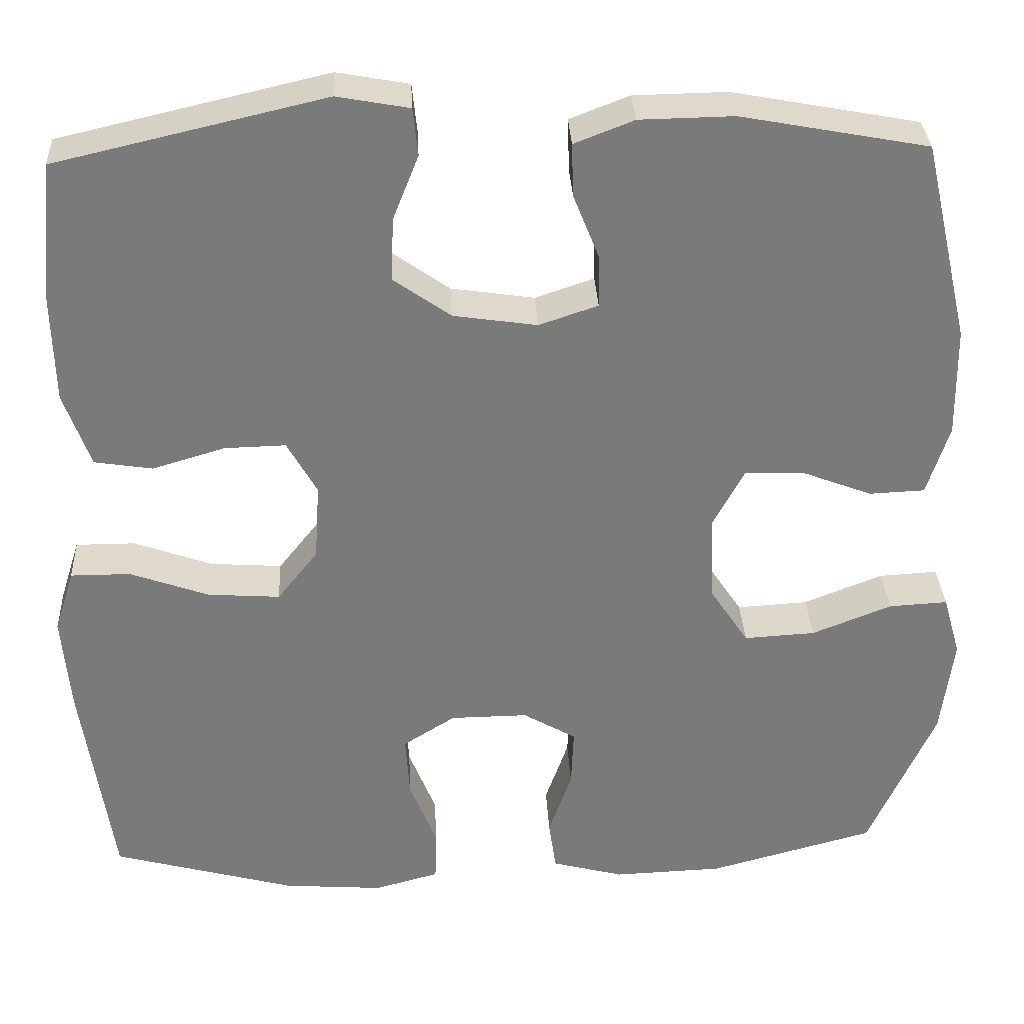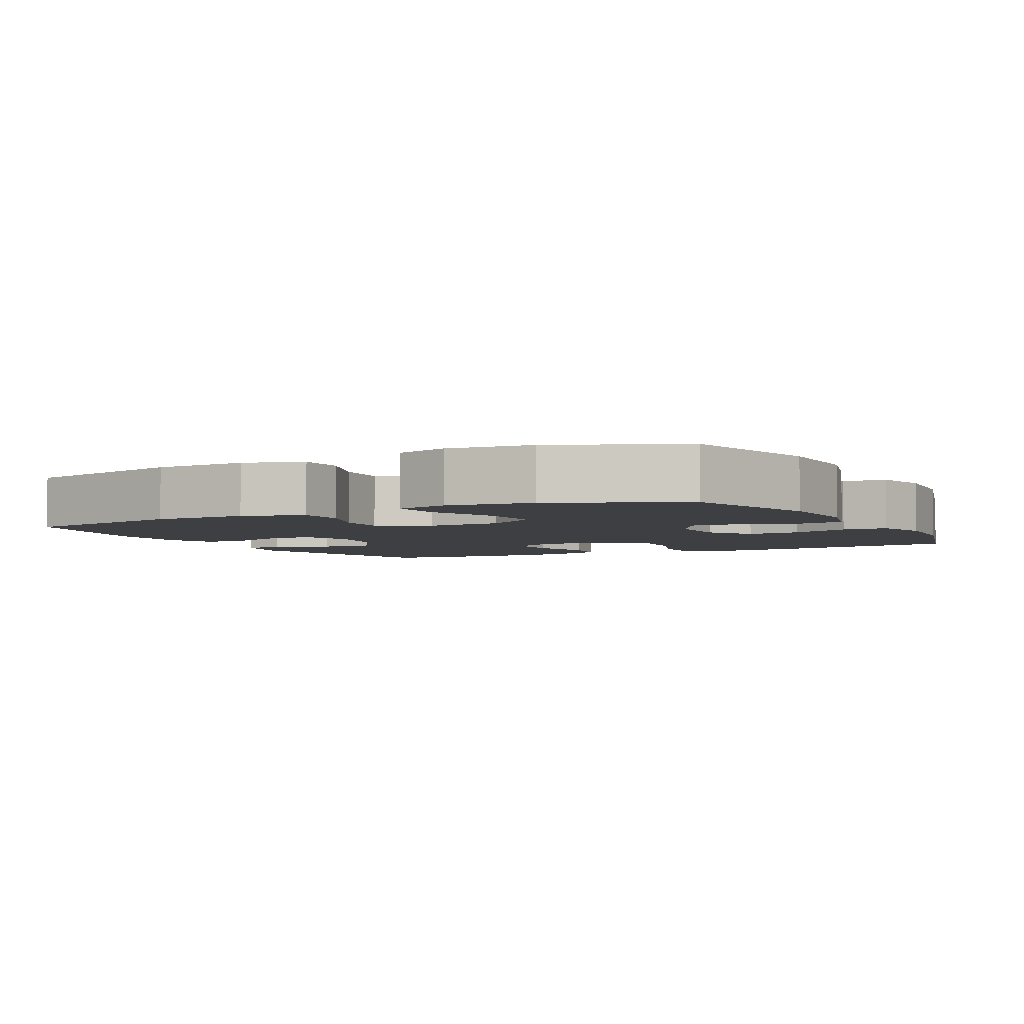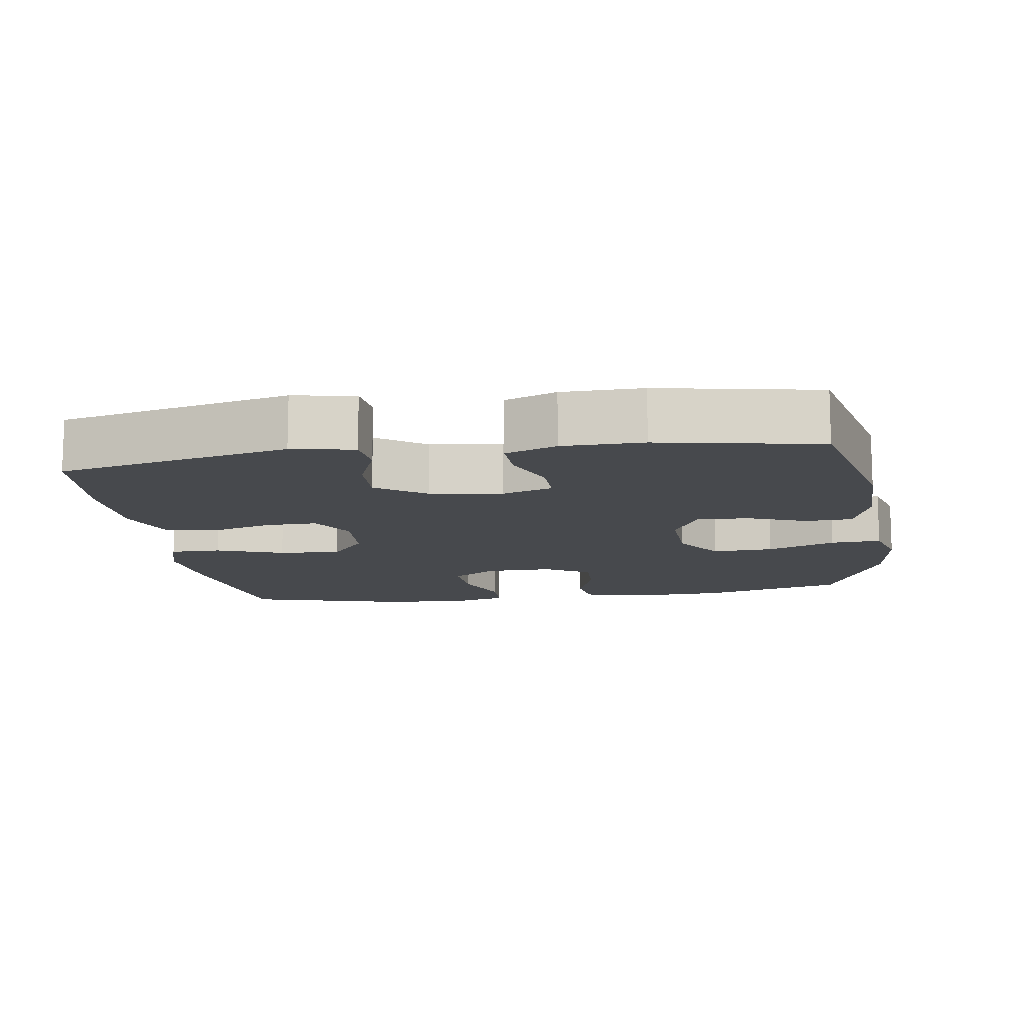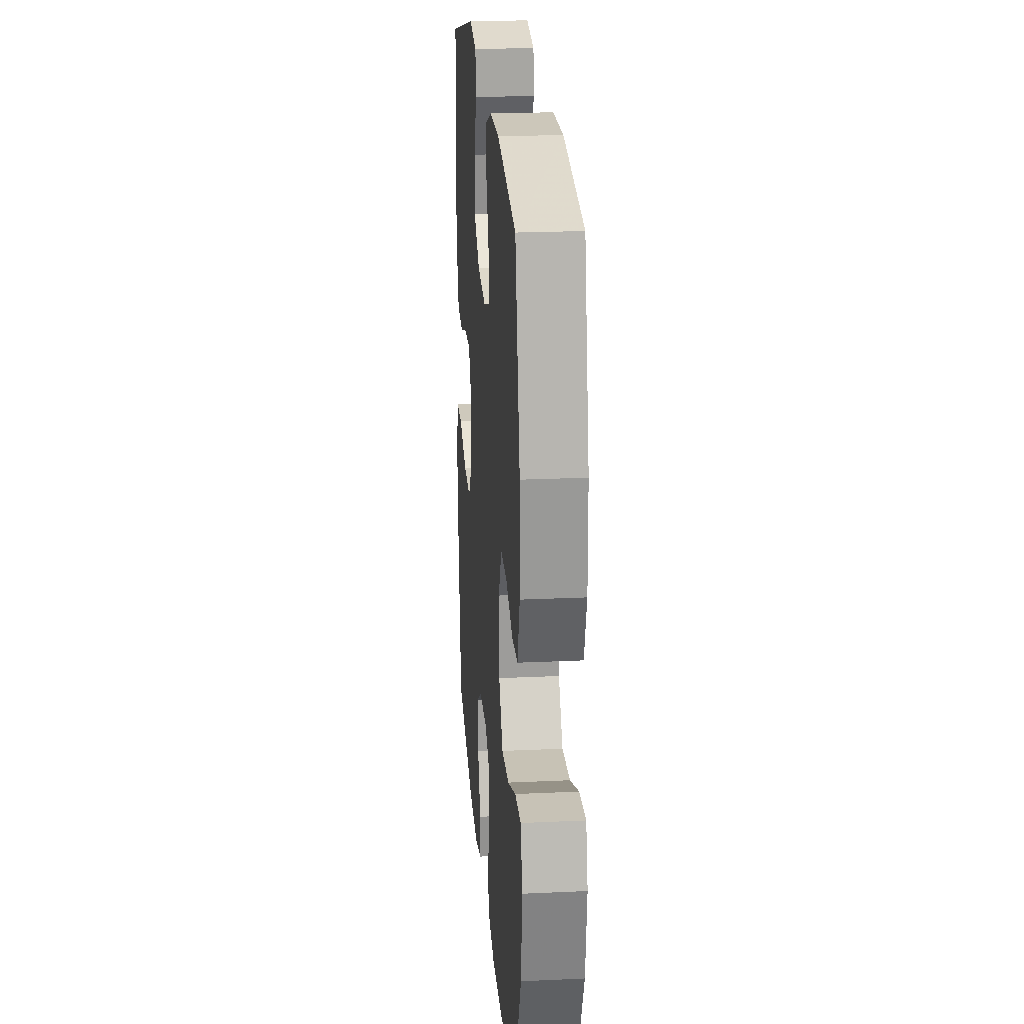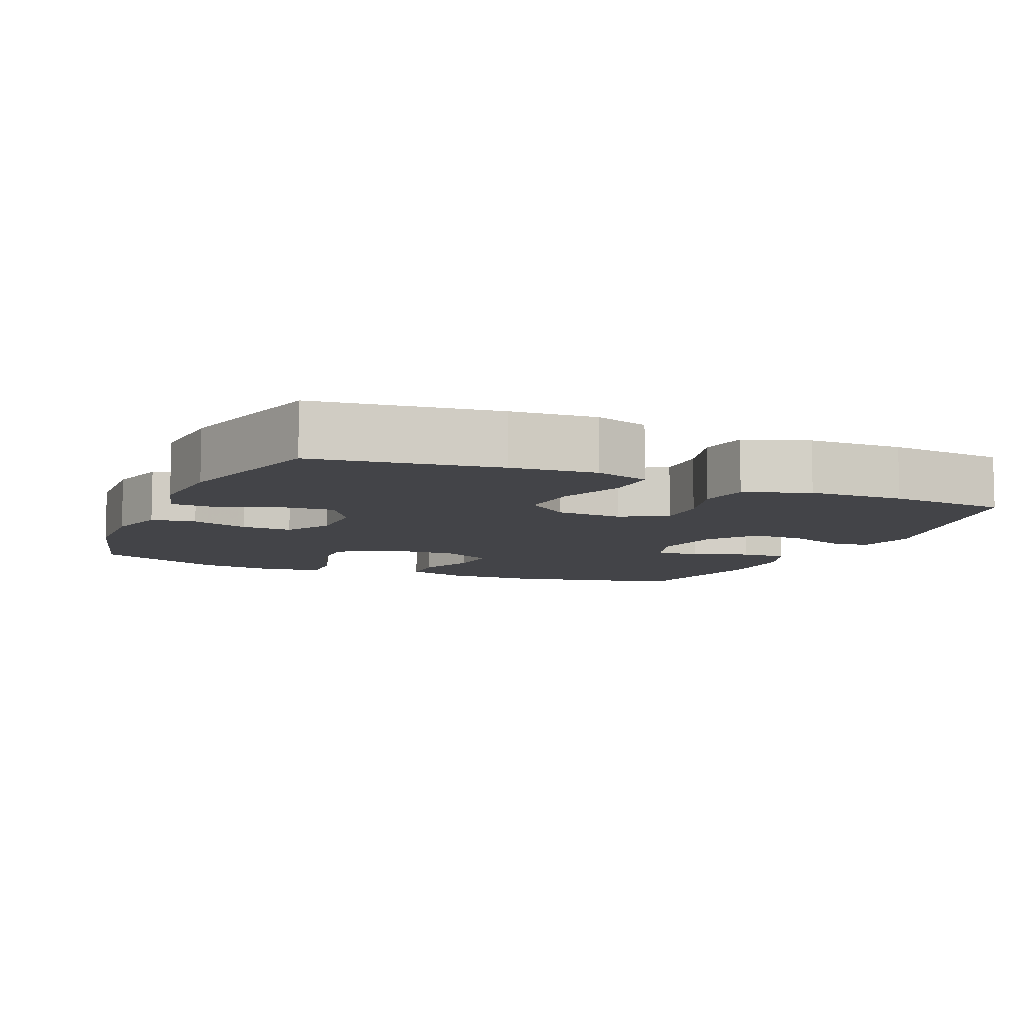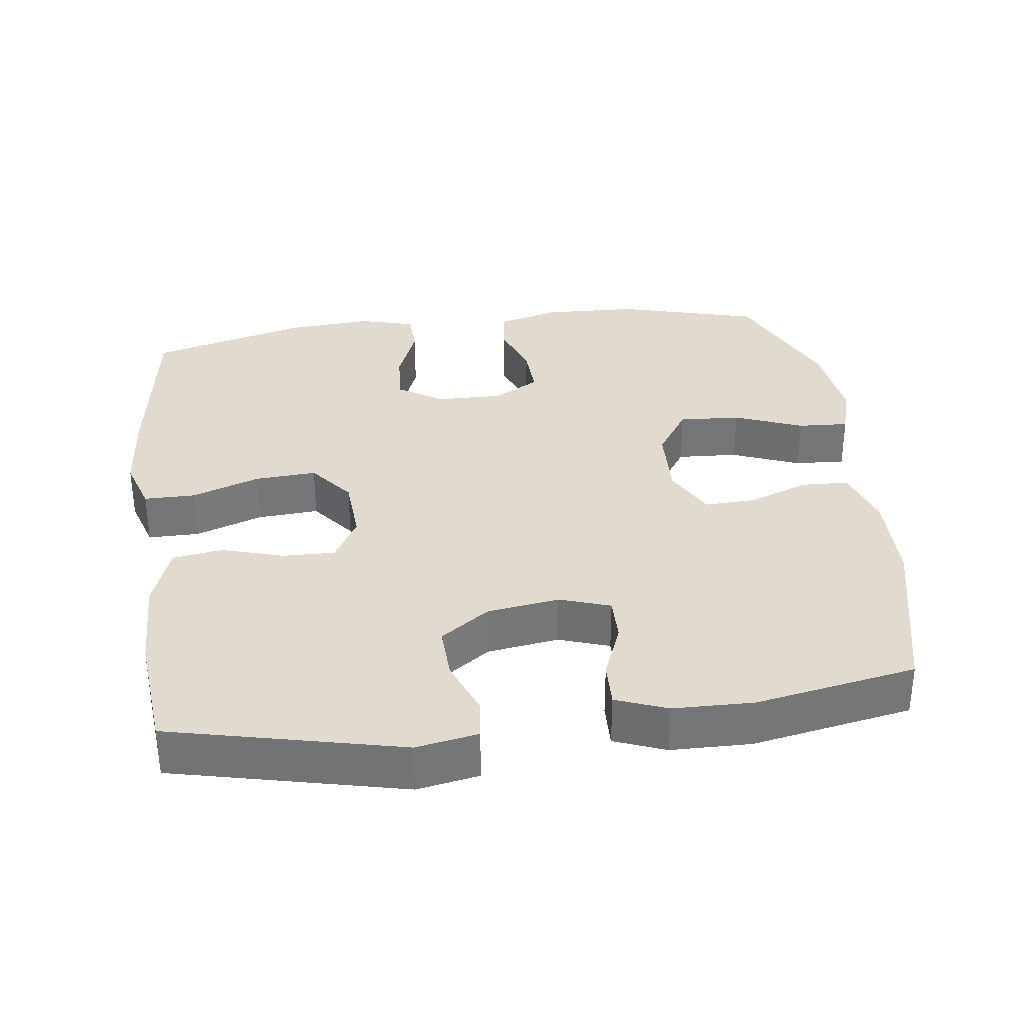
<metadata>
{"format":"obj","ext":"obj","renderer":"f3d","projection":"perspective","resolution":1024,"background":"white","views":[{"elev":32.1,"azim":-2.8,"up":"+Z"},{"elev":-4.1,"azim":117.6,"up":"+Y"},{"elev":-12.2,"azim":8.5,"up":"+Y"},{"elev":22.4,"azim":85.4,"up":"+Z"},{"elev":-8.3,"azim":-113.4,"up":"+Y"},{"elev":33.5,"azim":-7.4,"up":"+Y"}]}
</metadata>
<code>
v 0.5 0.07 0.5
v 0.556 0.07 0.258
v 0.558 0.07 0.126
v 0.531 0.07 0.041
v 0.464 0.07 0.038
v 0.381 0.07 0.07
v 0.308 0.07 0.073
v 0.27 0.07 0.001
v 0.274 0.07 -0.103
v 0.321 0.07 -0.174
v 0.407 0.07 -0.169
v 0.503 0.07 -0.131
v 0.574 0.07 -0.127
v 0.595 0.07 -0.201
v 0.58 0.07 -0.32
v 0.5 0.07 -0.5
v 0.3 0.07 -0.554
v 0.168 0.07 -0.559
v 0.081 0.07 -0.536
v 0.072 0.07 -0.474
v 0.1 0.07 -0.394
v 0.103 0.07 -0.323
v 0.039 0.07 -0.286
v -0.054 0.07 -0.287
v -0.117 0.07 -0.327
v -0.112 0.07 -0.402
v -0.079 0.07 -0.485
v -0.081 0.07 -0.548
v -0.159 0.07 -0.569
v -0.279 0.07 -0.56
v -0.5 0.07 -0.5
v -0.537 0.07 -0.245
v -0.547 0.07 -0.127
v -0.523 0.07 -0.051
v -0.451 0.07 -0.051
v -0.356 0.07 -0.085
v -0.269 0.07 -0.091
v -0.22 0.07 -0.029
v -0.214 0.07 0.064
v -0.25 0.07 0.128
v -0.324 0.07 0.126
v -0.411 0.07 0.1
v -0.481 0.07 0.111
v -0.513 0.07 0.201
v -0.516 0.07 0.334
v -0.5 0.07 0.5
v -0.176 0.07 0.575
v -0.089 0.07 0.559
v -0.083 0.07 0.502
v -0.114 0.07 0.423
v -0.117 0.07 0.347
v -0.048 0.07 0.298
v 0.053 0.07 0.283
v 0.124 0.07 0.307
v 0.123 0.07 0.37
v 0.092 0.07 0.448
v 0.09 0.07 0.512
v 0.162 0.07 0.54
v 0.275 0.07 0.542
v 0.5 0 0.5
v 0.556 0 0.258
v 0.558 0 0.126
v 0.531 0 0.041
v 0.464 0 0.038
v 0.381 0 0.07
v 0.308 0 0.073
v 0.27 0 0.001
v 0.274 0 -0.103
v 0.321 0 -0.174
v 0.407 0 -0.169
v 0.503 0 -0.131
v 0.574 0 -0.127
v 0.595 0 -0.201
v 0.58 0 -0.32
v 0.5 0 -0.5
v 0.3 0 -0.554
v 0.168 0 -0.559
v 0.081 0 -0.536
v 0.072 0 -0.474
v 0.1 0 -0.394
v 0.103 0 -0.323
v 0.039 0 -0.286
v -0.054 0 -0.287
v -0.117 0 -0.327
v -0.112 0 -0.402
v -0.079 0 -0.485
v -0.081 0 -0.548
v -0.159 0 -0.569
v -0.279 0 -0.56
v -0.5 0 -0.5
v -0.537 0 -0.245
v -0.547 0 -0.127
v -0.523 0 -0.051
v -0.451 0 -0.051
v -0.356 0 -0.085
v -0.269 0 -0.091
v -0.22 0 -0.029
v -0.214 0 0.064
v -0.25 0 0.128
v -0.324 0 0.126
v -0.411 0 0.1
v -0.481 0 0.111
v -0.513 0 0.201
v -0.516 0 0.334
v -0.5 0 0.5
v -0.176 0 0.575
v -0.089 0 0.559
v -0.083 0 0.502
v -0.114 0 0.423
v -0.117 0 0.347
v -0.048 0 0.298
v 0.053 0 0.283
v 0.124 0 0.307
v 0.123 0 0.37
v 0.092 0 0.448
v 0.09 0 0.512
v 0.162 0 0.54
v 0.275 0 0.542
f 4 5 6
f 3 4 6
f 2 3 6
f 1 2 6
f 59 1 6
f 58 59 6
f 57 58 6
f 56 57 6
f 55 56 6
f 54 55 6 7
f 53 54 7 8
f 52 53 8 9
f 51 52 9 10
f 48 49 50
f 47 48 50
f 46 47 50
f 45 46 50
f 44 45 50
f 43 44 50
f 42 43 50
f 41 42 50
f 40 41 50 51
f 39 40 51 10
f 34 35 36
f 33 34 36
f 32 33 36
f 31 32 36
f 30 31 36
f 29 30 36
f 28 29 36
f 27 28 36
f 26 27 36
f 25 26 36 37
f 24 25 37 38
f 19 20 21
f 18 19 21
f 17 18 21
f 16 17 21
f 15 16 21
f 14 15 21
f 13 14 21
f 12 13 21
f 11 12 21
f 10 11 21 22
f 38 39 10
f 24 38 10
f 23 24 10
f 10 22 23
f 65 64 63
f 65 63 62
f 65 62 61
f 65 61 60
f 65 60 118
f 65 118 117
f 65 117 116
f 65 116 115
f 65 115 114
f 66 65 114 113
f 67 66 113 112
f 68 67 112 111
f 69 68 111 110
f 109 108 107
f 109 107 106
f 109 106 105
f 109 105 104
f 109 104 103
f 109 103 102
f 109 102 101
f 109 101 100
f 110 109 100 99
f 69 110 99 98
f 95 94 93
f 95 93 92
f 95 92 91
f 95 91 90
f 95 90 89
f 95 89 88
f 95 88 87
f 95 87 86
f 95 86 85
f 96 95 85 84
f 97 96 84 83
f 80 79 78
f 80 78 77
f 80 77 76
f 80 76 75
f 80 75 74
f 80 74 73
f 80 73 72
f 80 72 71
f 80 71 70
f 81 80 70 69
f 69 98 97
f 69 97 83
f 69 83 82
f 82 81 69
f 1 60 61 2
f 2 61 62 3
f 3 62 63 4
f 4 63 64 5
f 5 64 65 6
f 6 65 66 7
f 7 66 67 8
f 8 67 68 9
f 9 68 69 10
f 10 69 70 11
f 11 70 71 12
f 12 71 72 13
f 13 72 73 14
f 14 73 74 15
f 15 74 75 16
f 16 75 76 17
f 17 76 77 18
f 18 77 78 19
f 19 78 79 20
f 20 79 80 21
f 21 80 81 22
f 22 81 82 23
f 23 82 83 24
f 24 83 84 25
f 25 84 85 26
f 26 85 86 27
f 27 86 87 28
f 28 87 88 29
f 29 88 89 30
f 30 89 90 31
f 31 90 91 32
f 32 91 92 33
f 33 92 93 34
f 34 93 94 35
f 35 94 95 36
f 36 95 96 37
f 37 96 97 38
f 38 97 98 39
f 39 98 99 40
f 40 99 100 41
f 41 100 101 42
f 42 101 102 43
f 43 102 103 44
f 44 103 104 45
f 45 104 105 46
f 46 105 106 47
f 47 106 107 48
f 48 107 108 49
f 49 108 109 50
f 50 109 110 51
f 51 110 111 52
f 52 111 112 53
f 53 112 113 54
f 54 113 114 55
f 55 114 115 56
f 56 115 116 57
f 57 116 117 58
f 58 117 118 59
f 59 118 60 1

</code>
